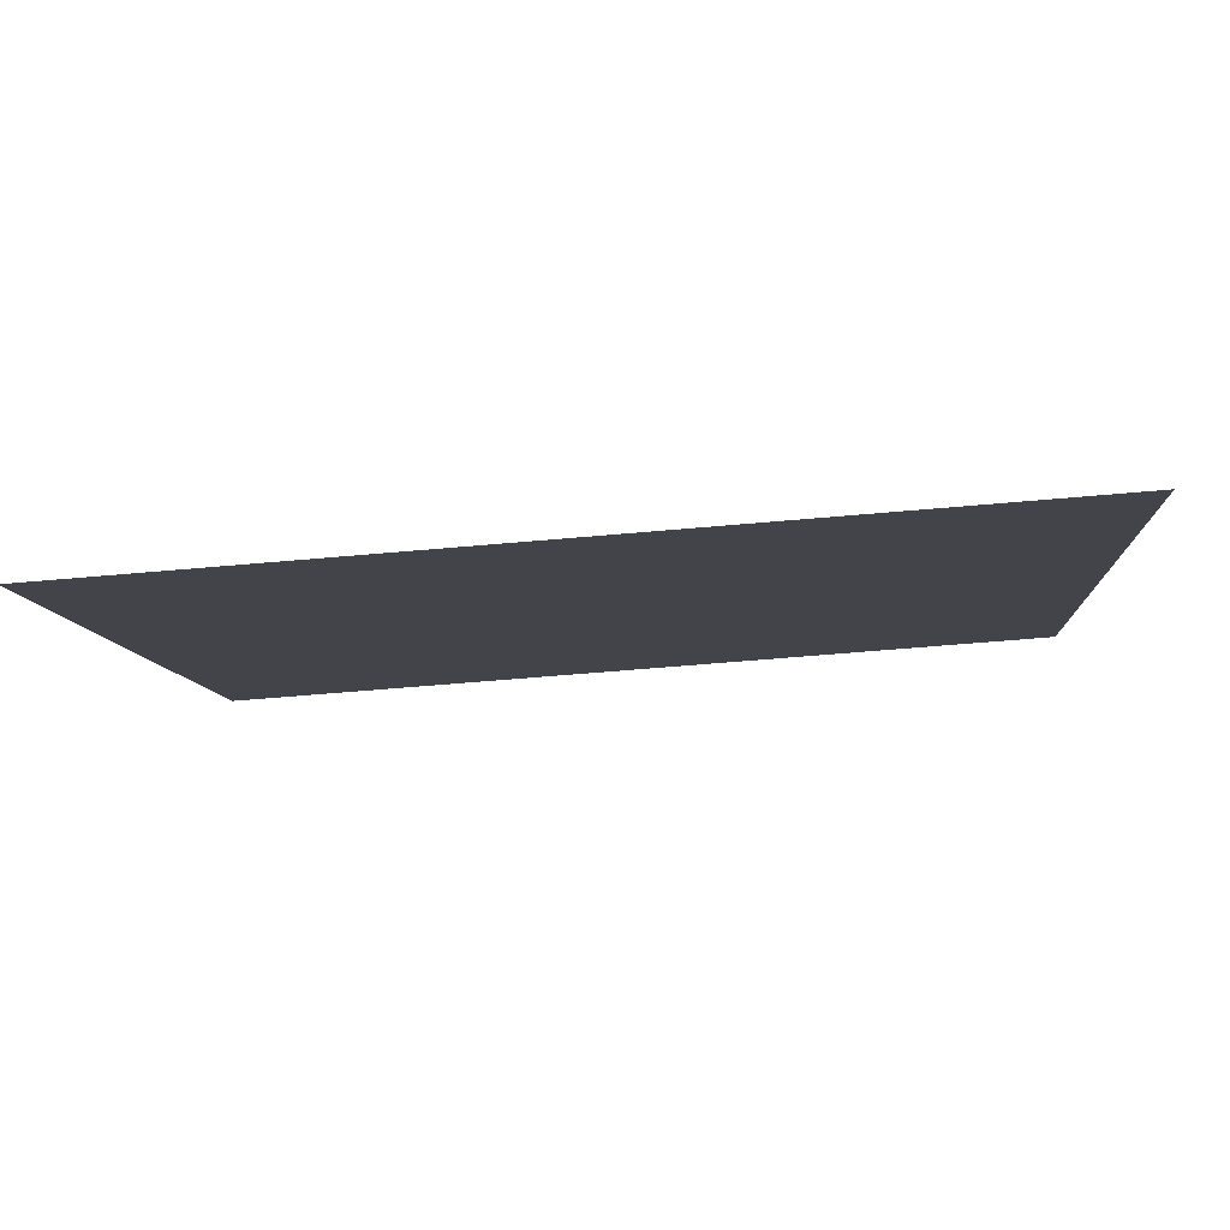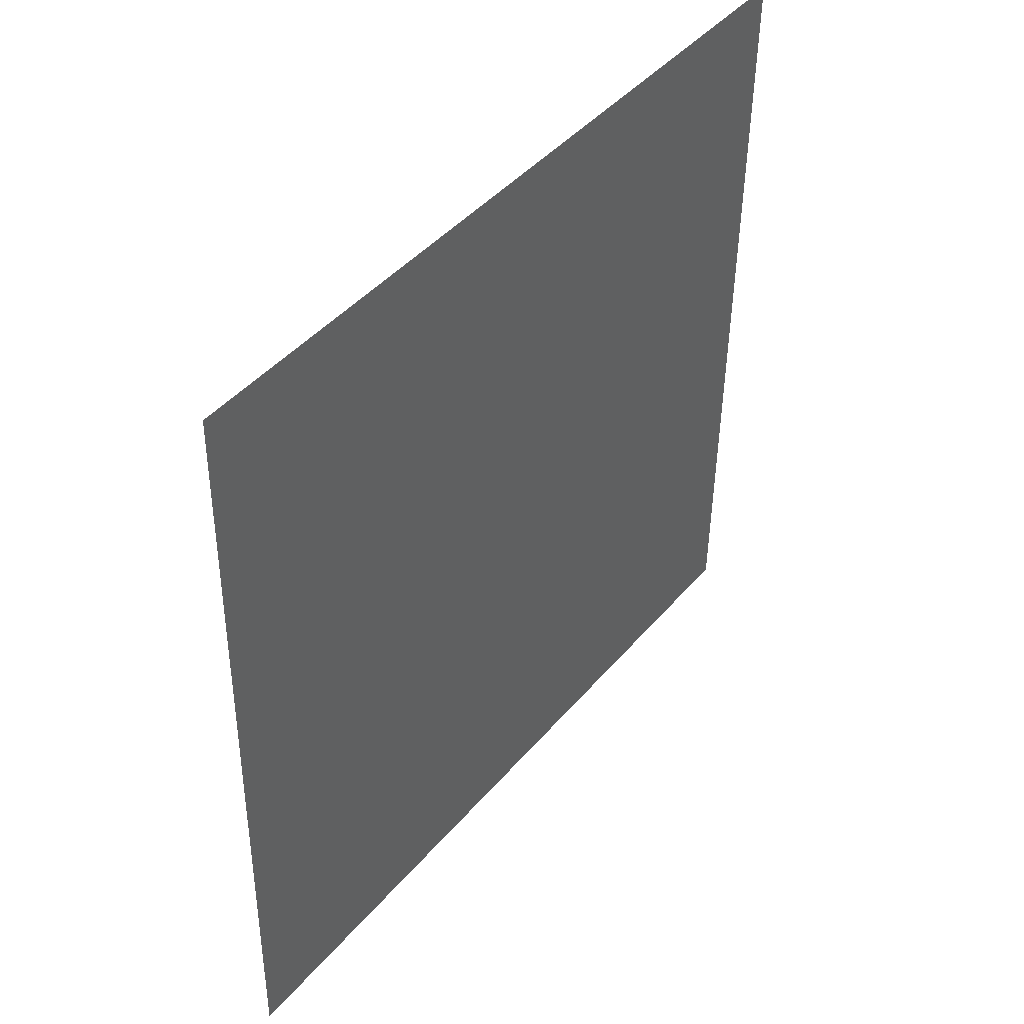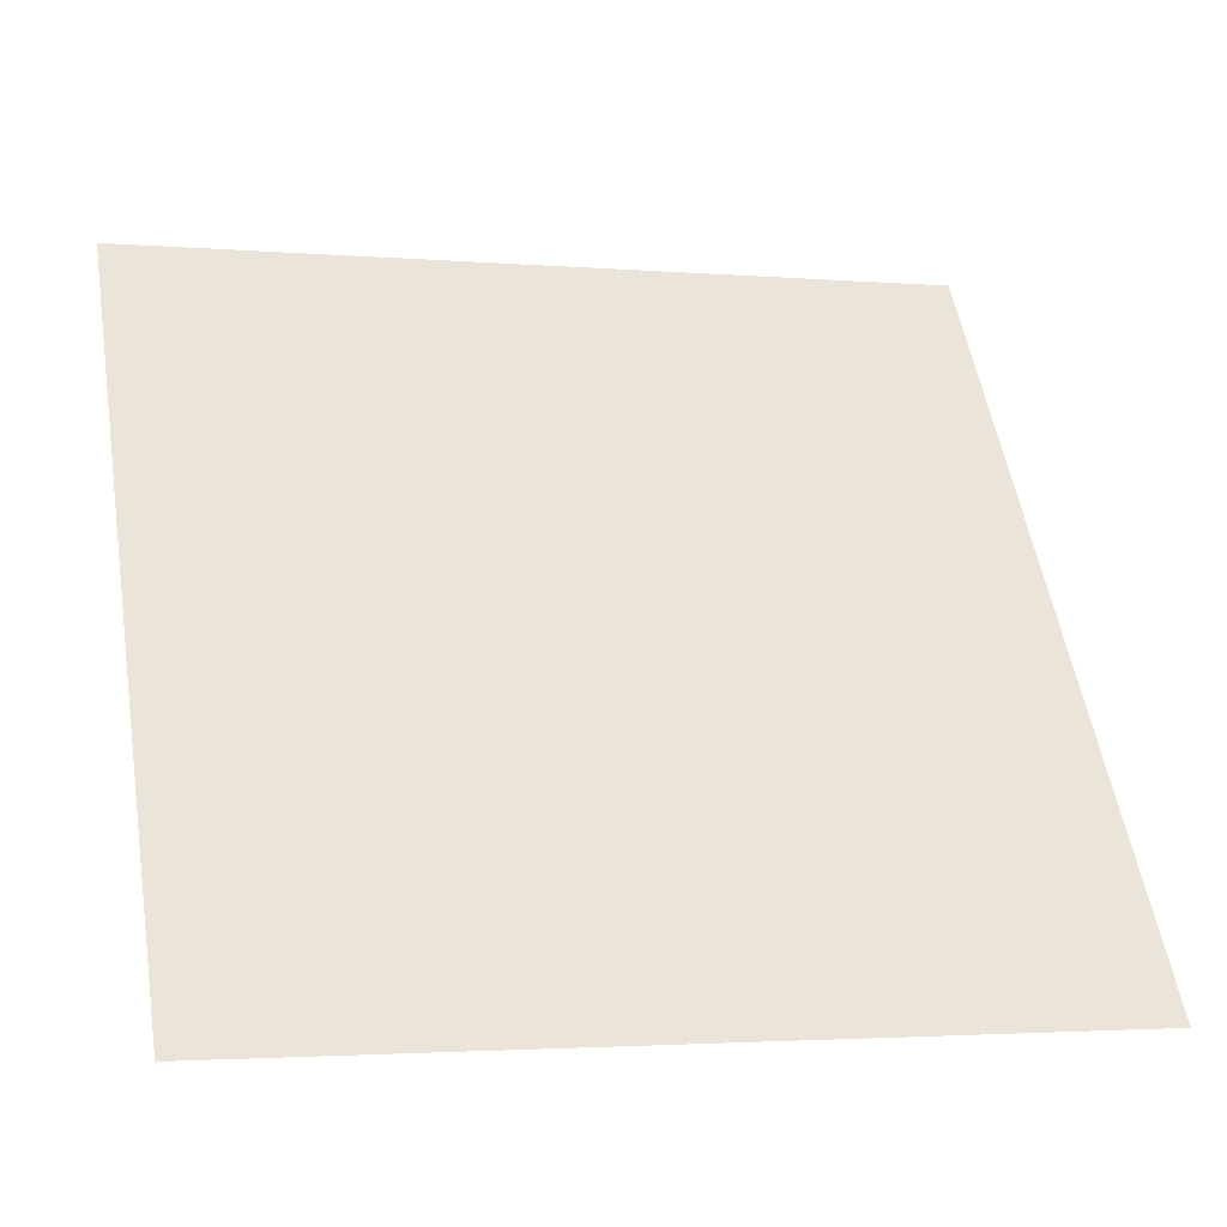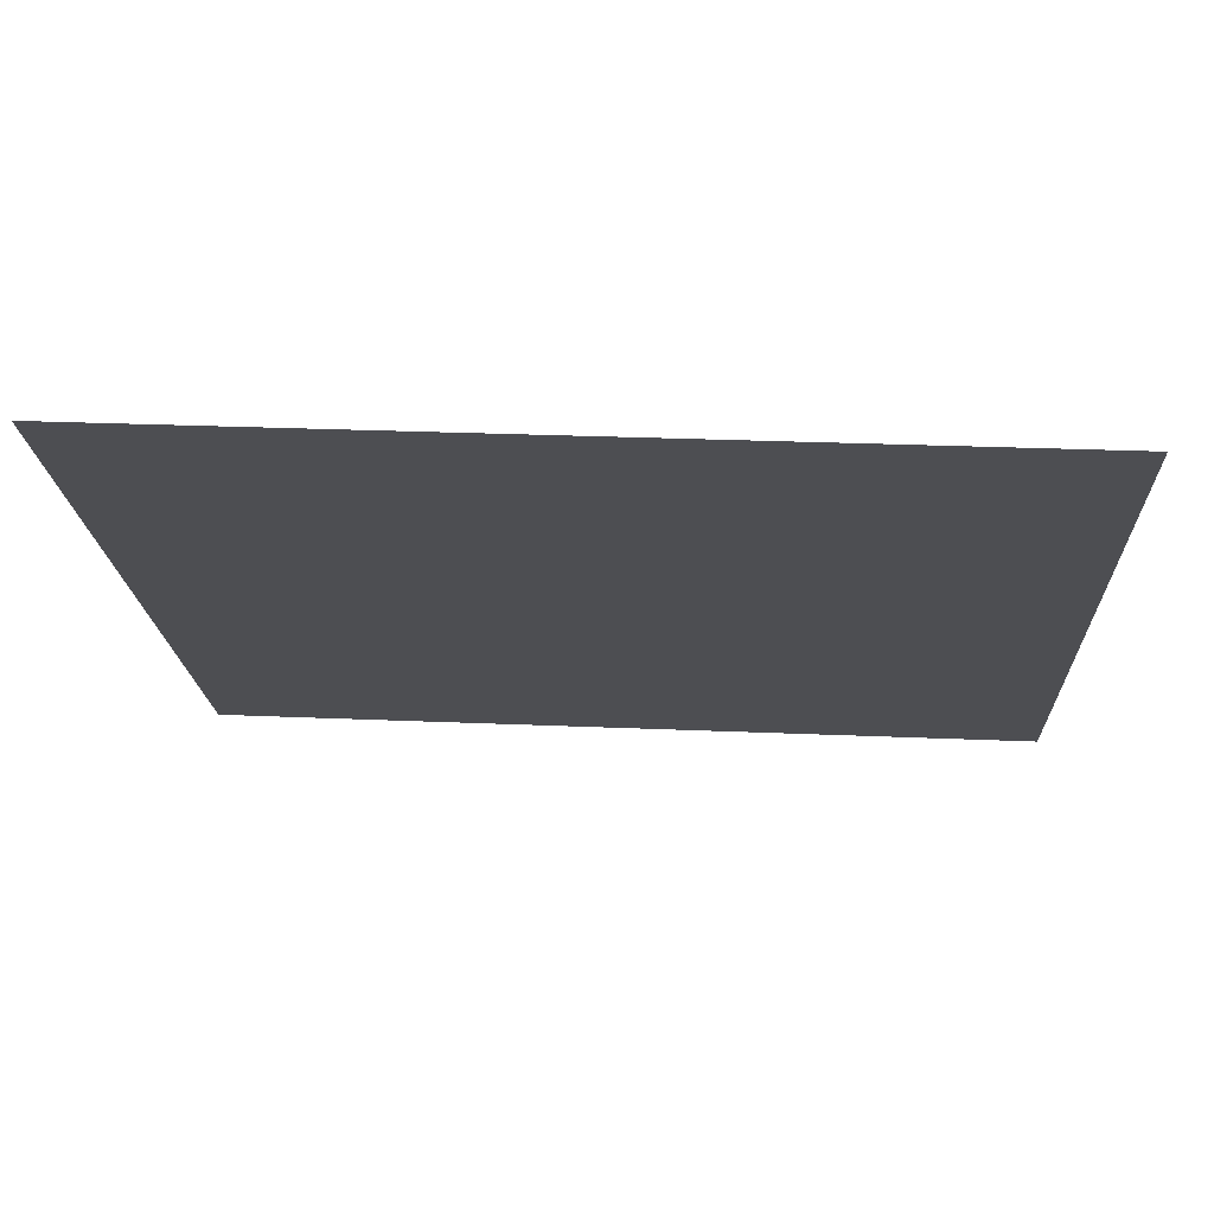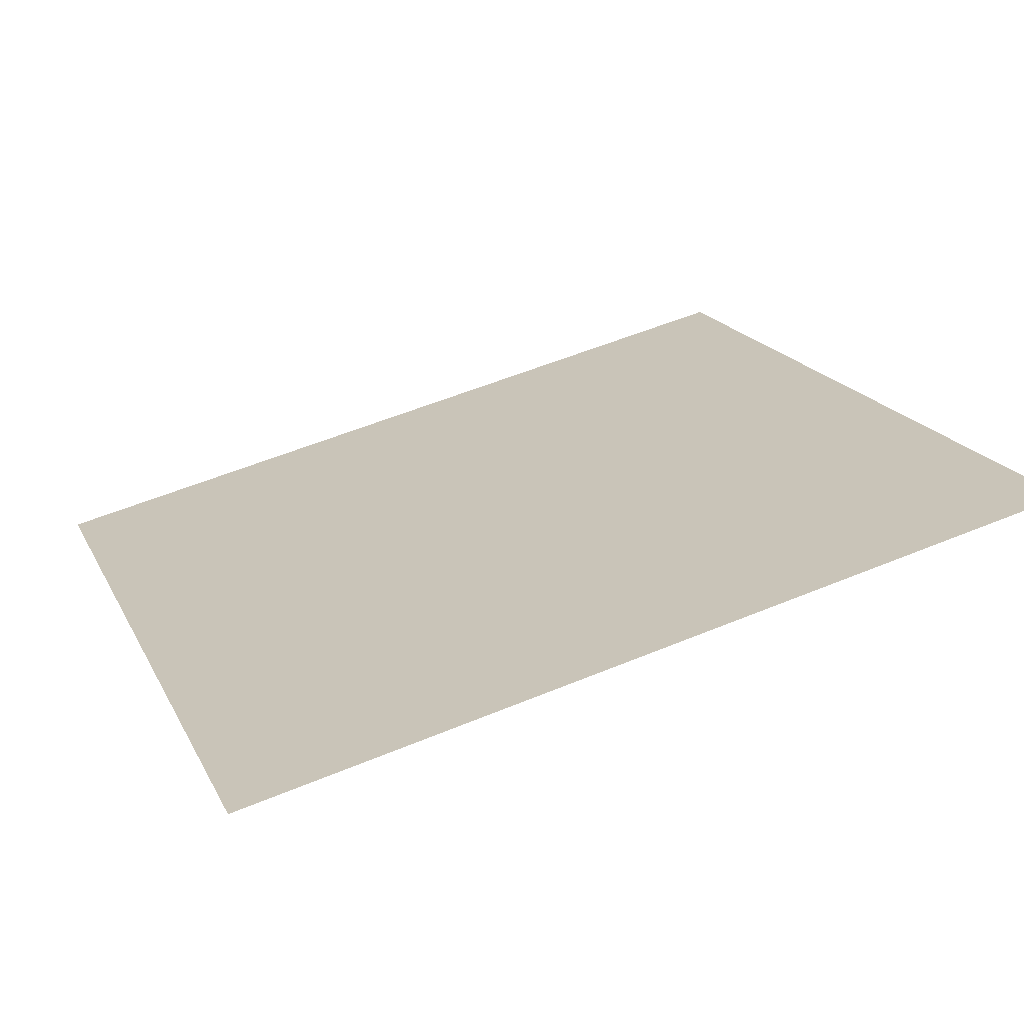
<metadata>
{"format":"obj","ext":"obj","renderer":"f3d","projection":"perspective","resolution":1024,"background":"white","views":[{"elev":-60.9,"azim":4.1,"up":"+Z"},{"elev":-46.7,"azim":88.0,"up":"+Z"},{"elev":-0.8,"azim":-17.5,"up":"+Z"},{"elev":36.1,"azim":-177.7,"up":"+Z"},{"elev":57.4,"azim":-23.3,"up":"+Y"}]}
</metadata>
<code>
v 0.09056 0.5203 0.1541
v 0.084 0.5205 0.1542
v 0.08412 0.5244 0.1594
v 0.09068 0.5243 0.1594
f 4 3 2 1

</code>
